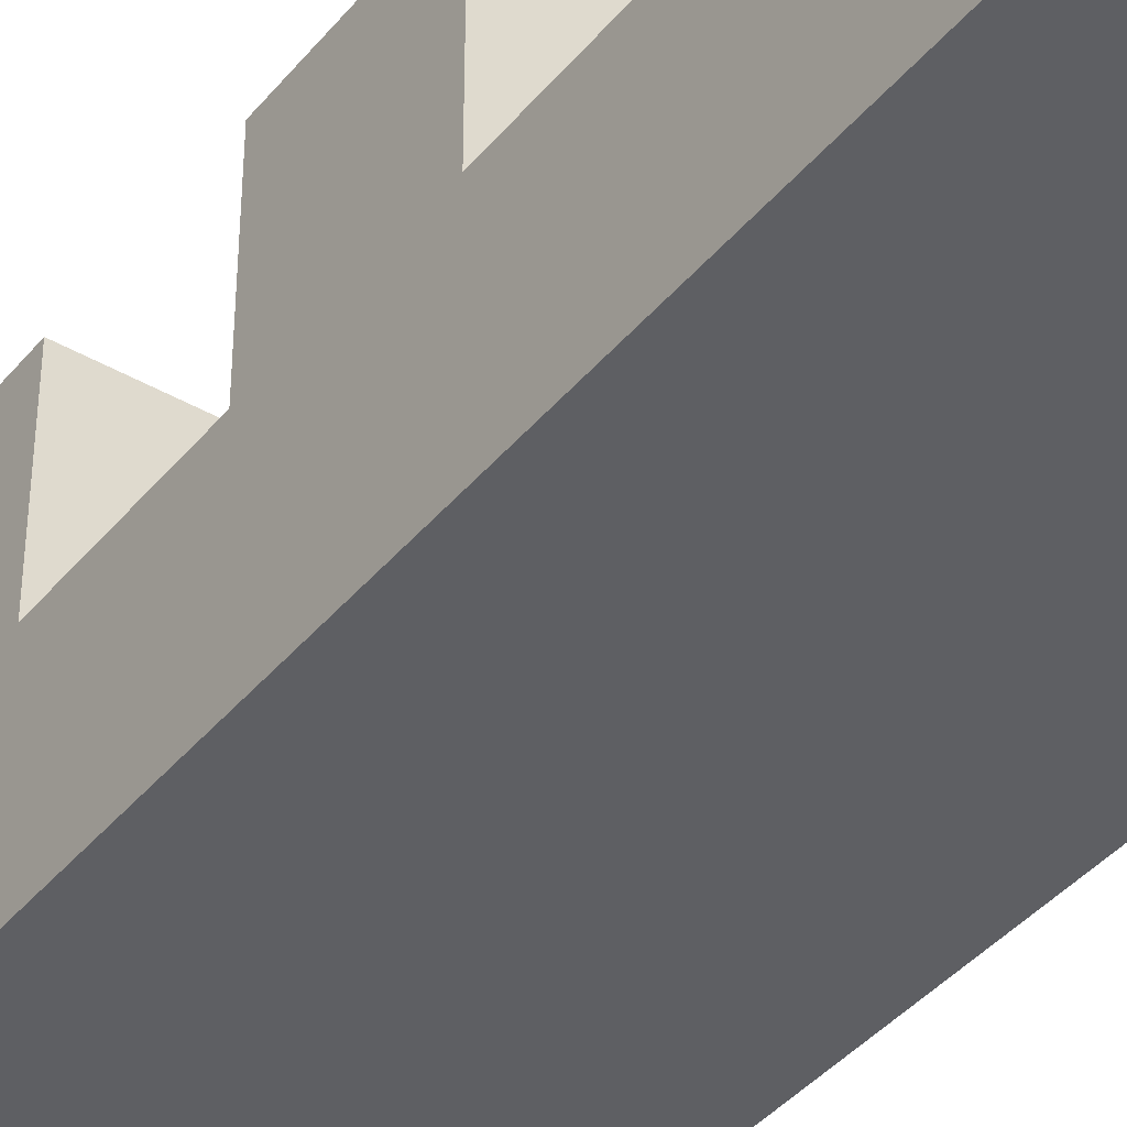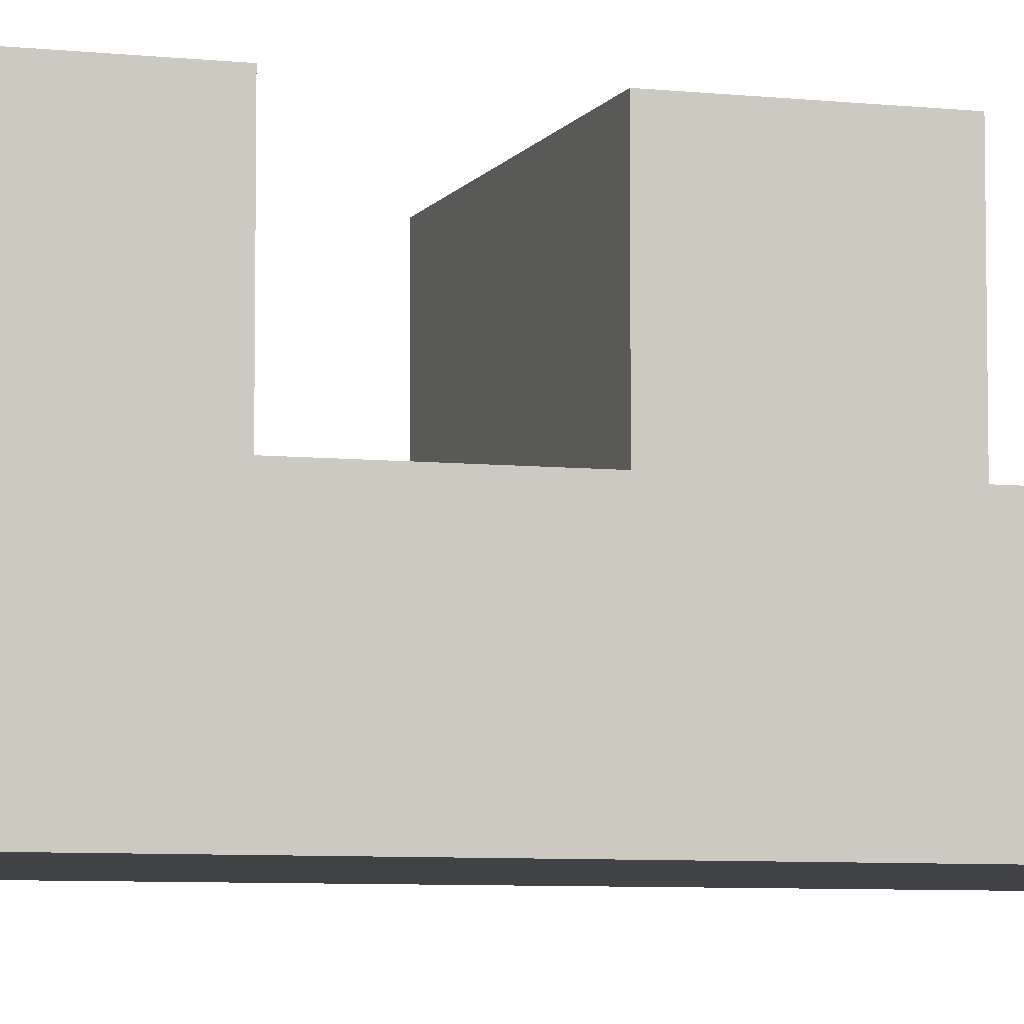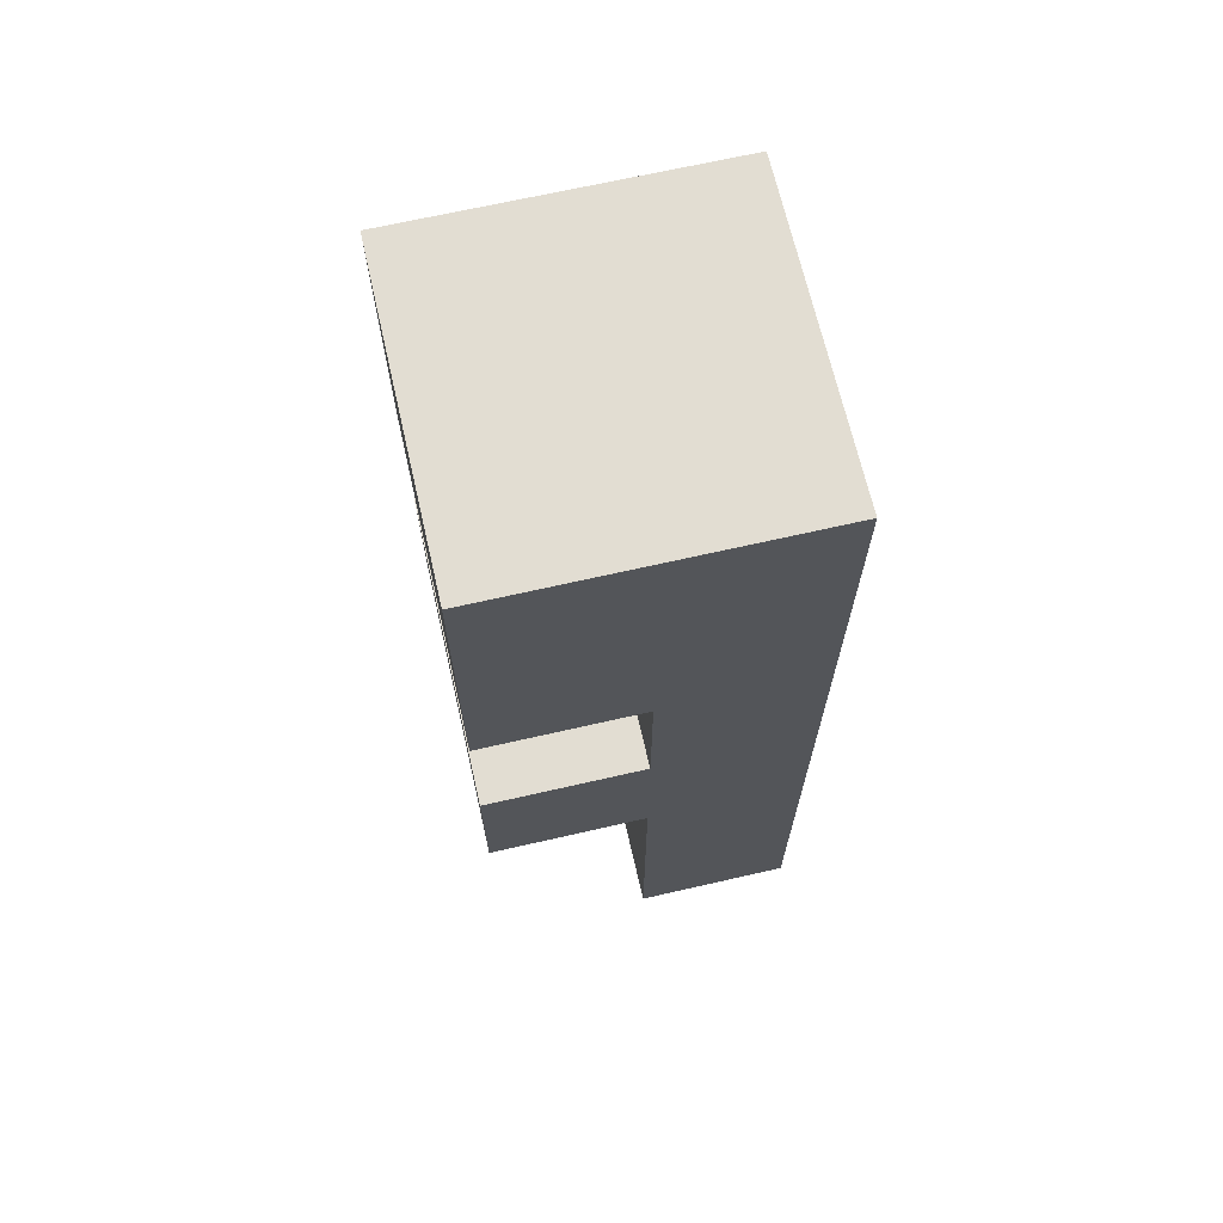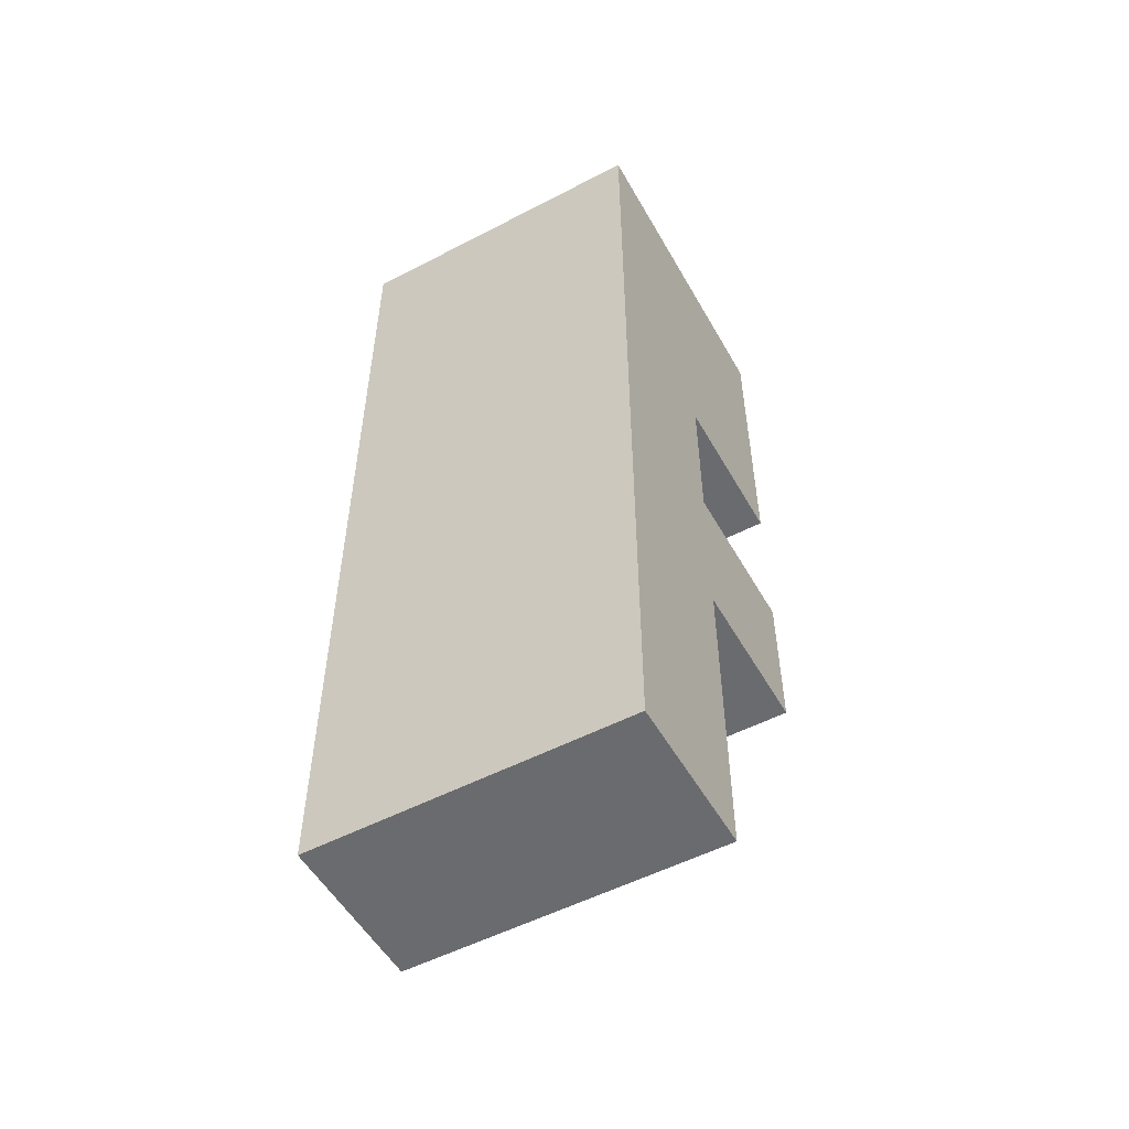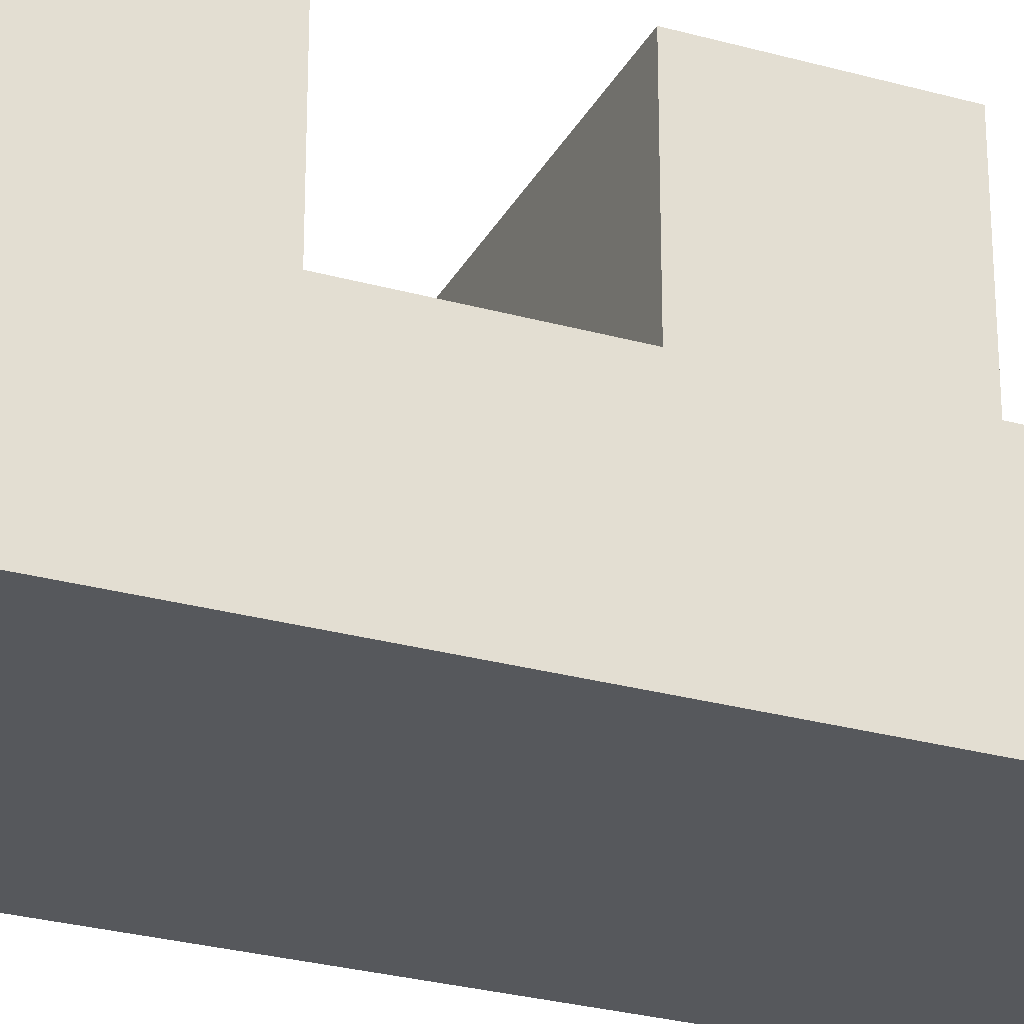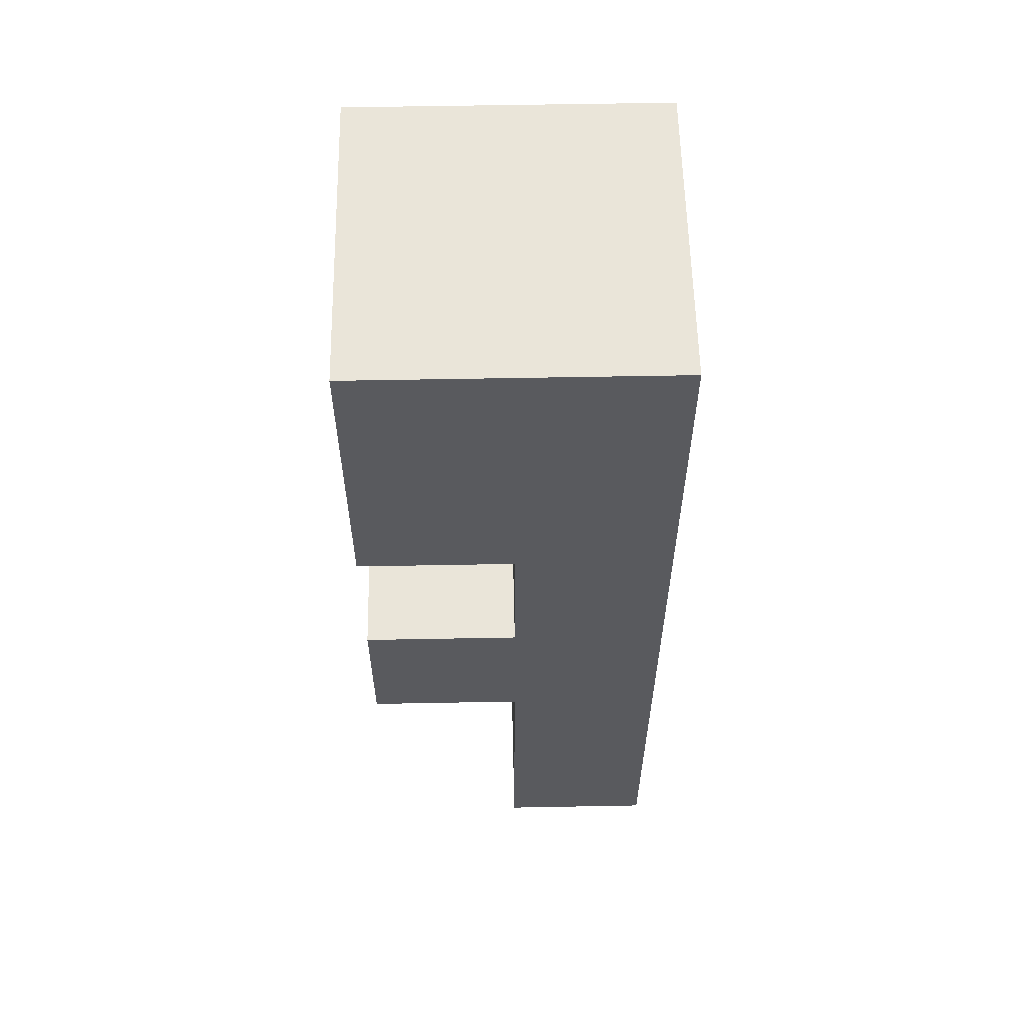
<metadata>
{"format":"obj","ext":"obj","renderer":"f3d","projection":"perspective","resolution":1024,"background":"white","views":[{"elev":-40.5,"azim":-35.5,"up":"+Z"},{"elev":-6.5,"azim":-107.8,"up":"+Z"},{"elev":68.1,"azim":77.1,"up":"+Y"},{"elev":-53.3,"azim":-150.9,"up":"+Y"},{"elev":-27.8,"azim":-113.1,"up":"+Z"},{"elev":58.4,"azim":88.9,"up":"+Y"}]}
</metadata>
<code>
v -0.5 0 0.5
v -0.5 0 -0.5
v -0.5 2 1.5
v -0.5 2 0.5
v -0.5 3 1.5
v -0.5 3 0.5
v -0.5 4 1.5
v -0.5 4 0.5
v -0.5 6 1.5
v -0.5 6 -0.5
v 1.5 0 0.5
v 1.5 0 -0.5
v 1.5 2 1.5
v 1.5 2 0.5
v 1.5 3 1.5
v 1.5 3 0.5
v 1.5 4 1.5
v 1.5 4 0.5
v 1.5 6 1.5
v 1.5 6 -0.5
v -0.5 2 1.5
v -0.5 3 1.5
v -0.5 4 1.5
v -0.5 6 1.5
v 1.5 2 1.5
v 1.5 3 1.5
v 1.5 4 1.5
v 1.5 6 1.5
v -0.5 0 0.5
v -0.5 2 0.5
v -0.5 3 0.5
v -0.5 4 0.5
v 1.5 0 0.5
v 1.5 2 0.5
v 1.5 3 0.5
v 1.5 4 0.5
v -0.5 0 -0.5
v -0.5 6 -0.5
v 1.5 0 -0.5
v 1.5 6 -0.5
v -0.5 0 0.5
v 1.5 0 0.5
v -0.5 0 -0.5
v 1.5 0 -0.5
v -0.5 2 1.5
v 1.5 2 1.5
v -0.5 2 0.5
v 1.5 2 0.5
v -0.5 4 1.5
v 1.5 4 1.5
v -0.5 4 0.5
v 1.5 4 0.5
v -0.5 3 1.5
v 1.5 3 1.5
v -0.5 3 0.5
v 1.5 3 0.5
v -0.5 6 1.5
v 1.5 6 1.5
v -0.5 6 -0.5
v 1.5 6 -0.5
f 4 2 1
f 5 4 3
f 6 2 4
f 6 4 5
f 8 2 6
f 9 8 7
f 10 2 8
f 10 8 9
f 11 12 14
f 13 14 15
f 14 12 16
f 15 14 16
f 16 12 18
f 17 18 19
f 18 12 20
f 19 18 20
f 25 22 21
f 26 22 25
f 27 24 23
f 28 24 27
f 33 30 29
f 34 30 33
f 35 32 31
f 36 32 35
f 37 38 39
f 39 38 40
f 43 42 41
f 44 42 43
f 47 46 45
f 48 46 47
f 51 50 49
f 52 50 51
f 53 54 55
f 55 54 56
f 57 58 59
f 59 58 60

</code>
